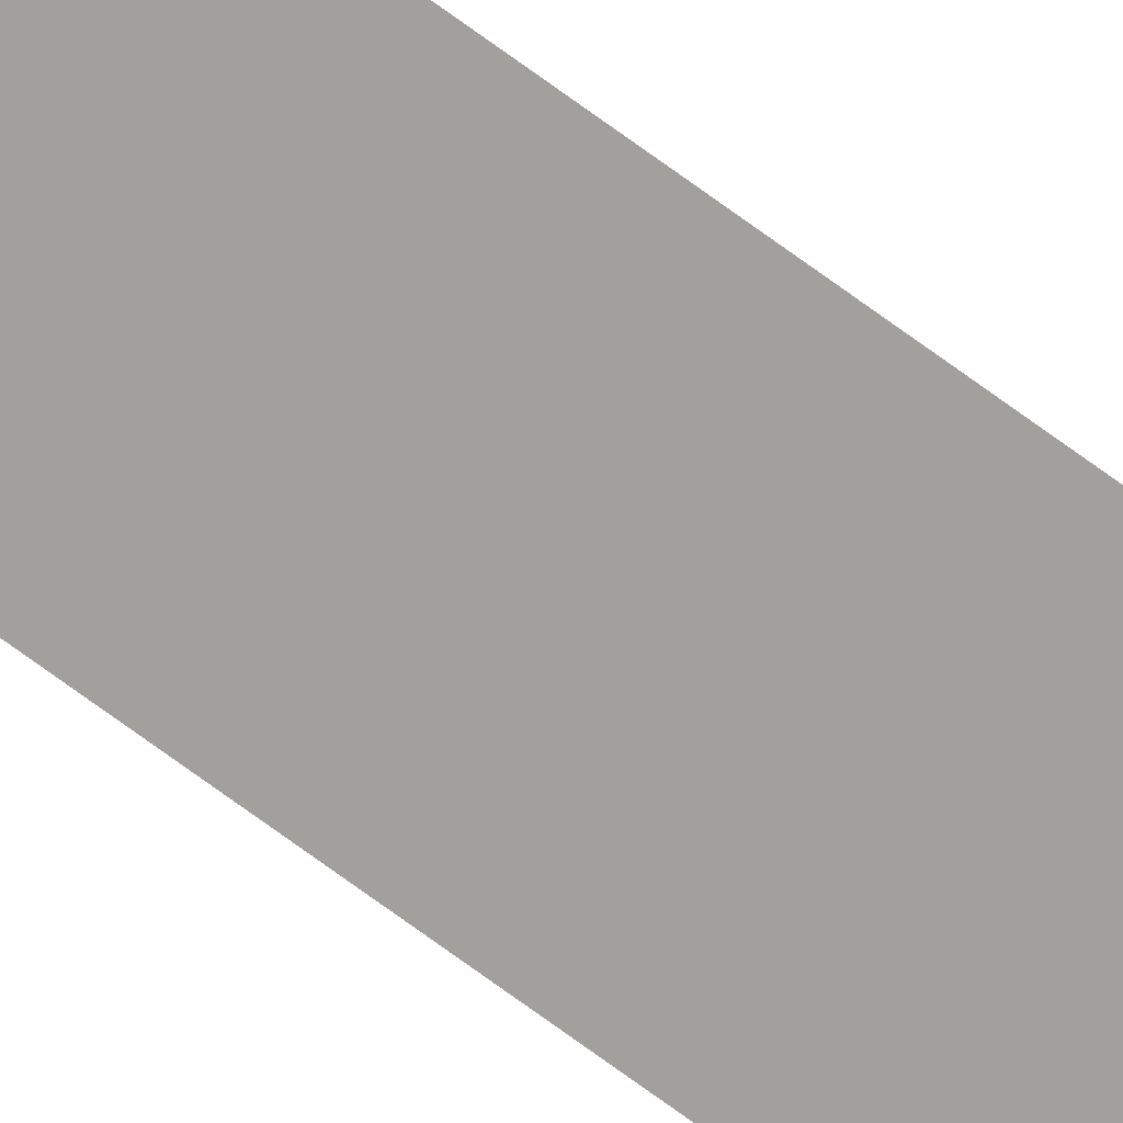
<metadata>
{"format":"obj","ext":"obj","renderer":"f3d","projection":"perspective","resolution":1024,"background":"white","views":[{"elev":-71.7,"azim":-126.4,"up":"+Y"}]}
</metadata>
<code>
o wall_obb.215_Mesh.220
v -152.1 4.508 154.2
v -152.1 4.508 184.8
v -152.1 4.508 179.7
v -152.1 4.508 174.6
v -152.1 4.508 169.5
v -152.1 4.508 164.4
v -152.1 4.508 159.3
v -152.1 4.508 149.1
v -152.1 4.508 144
v -152.1 4.508 138.9
v -152.6 4.508 184.8
v -152.6 4.508 179.7
v -152.6 4.508 174.6
v -152.6 4.508 169.5
v -152.6 4.508 164.4
v -152.6 4.508 159.3
v -152.6 4.508 154.2
v -152.6 4.508 149.1
v -152.6 4.508 144
v -152.6 4.508 138.9
f 2 3 4 5 6 7 1 8 9 10 20 19 18 17 16 15 14 13 12 11

</code>
